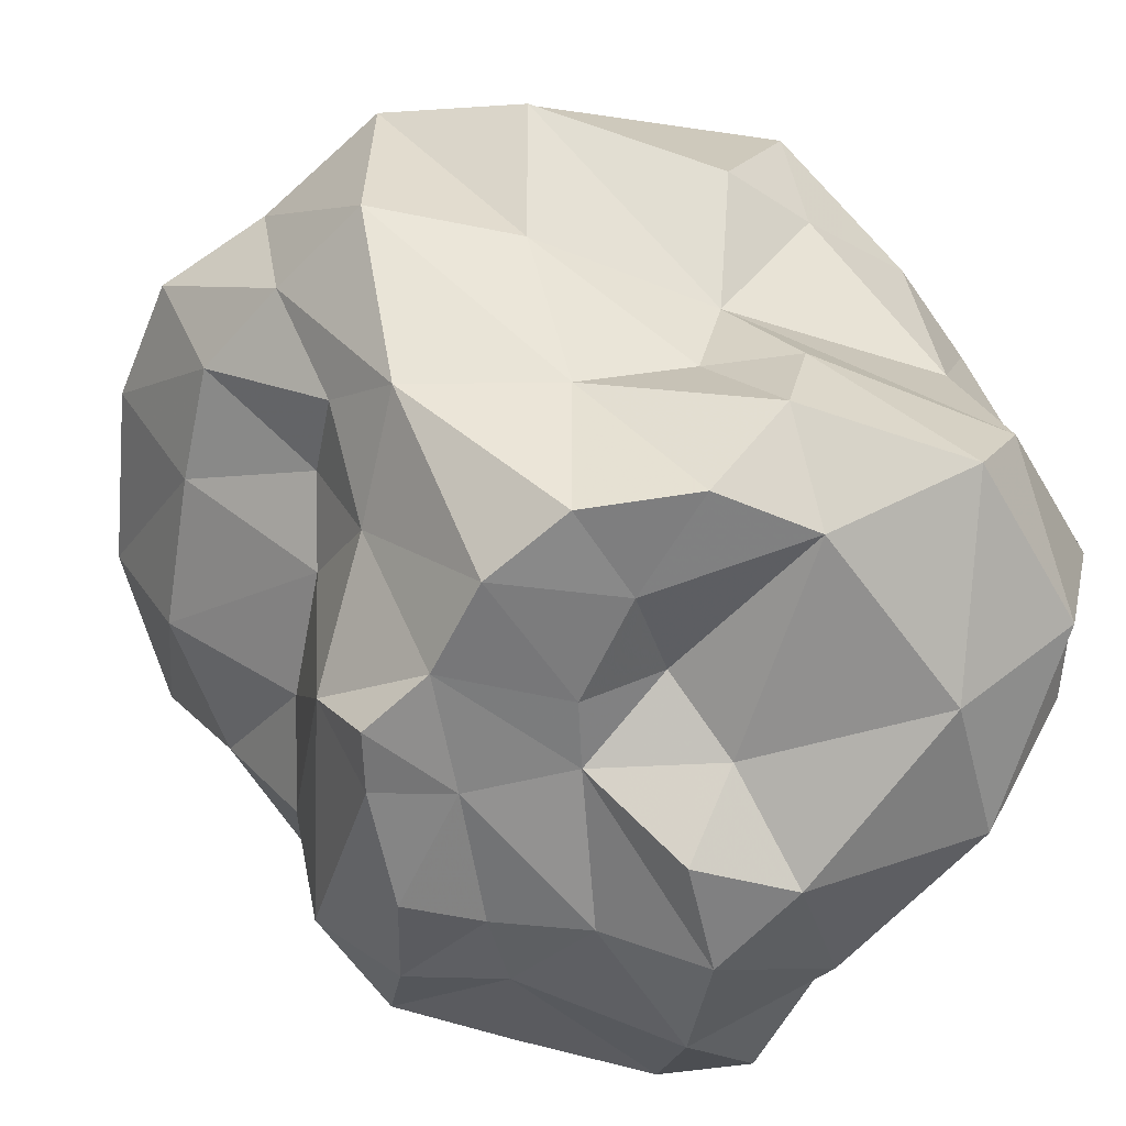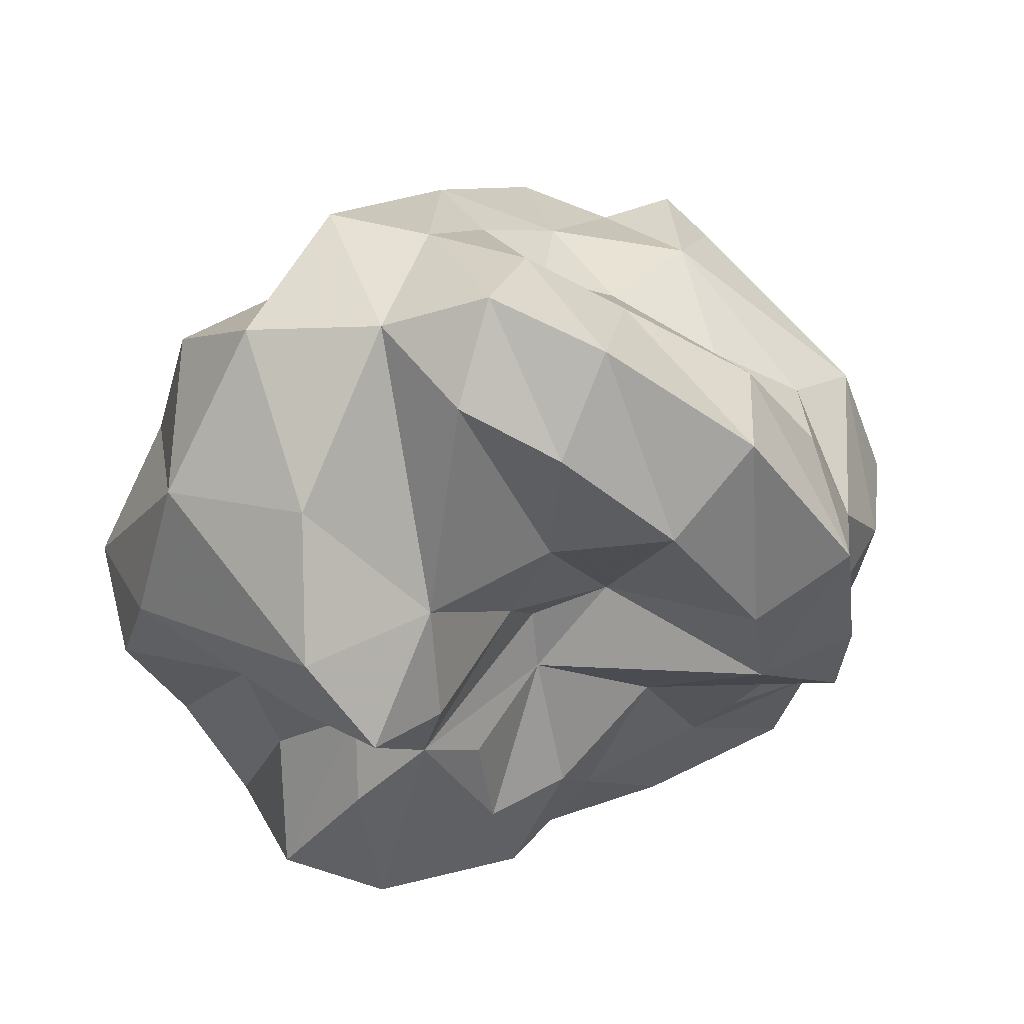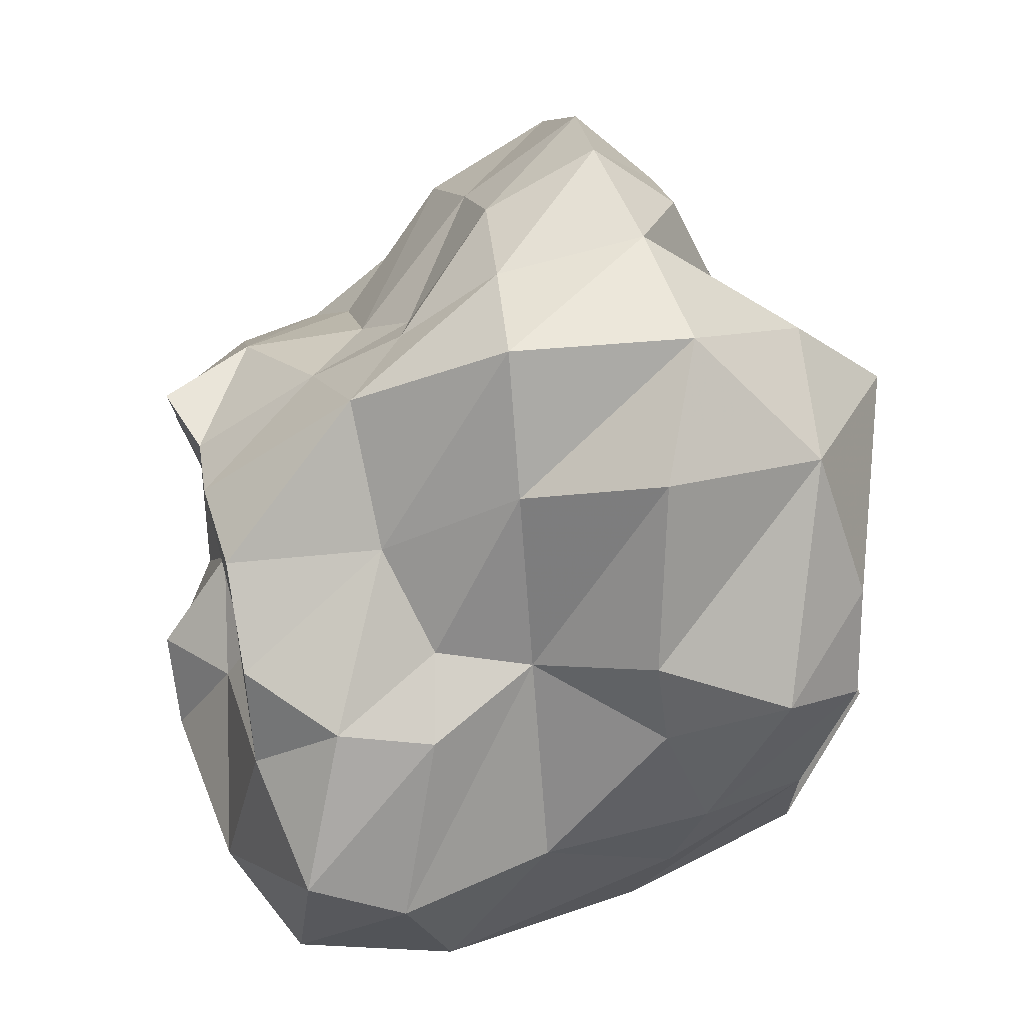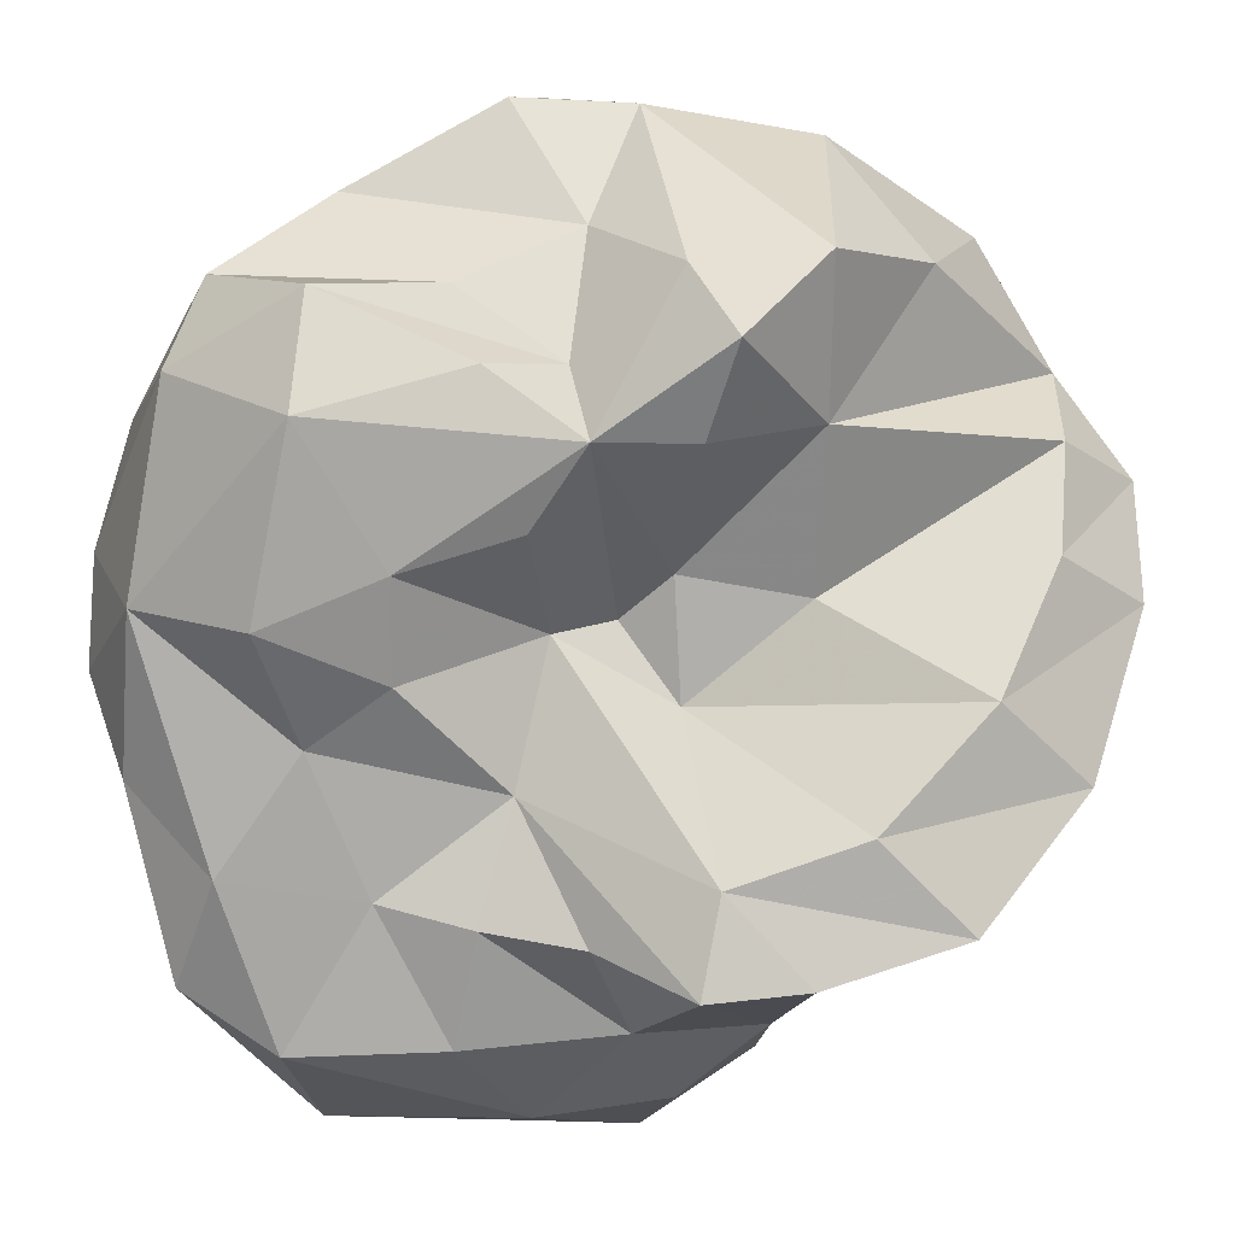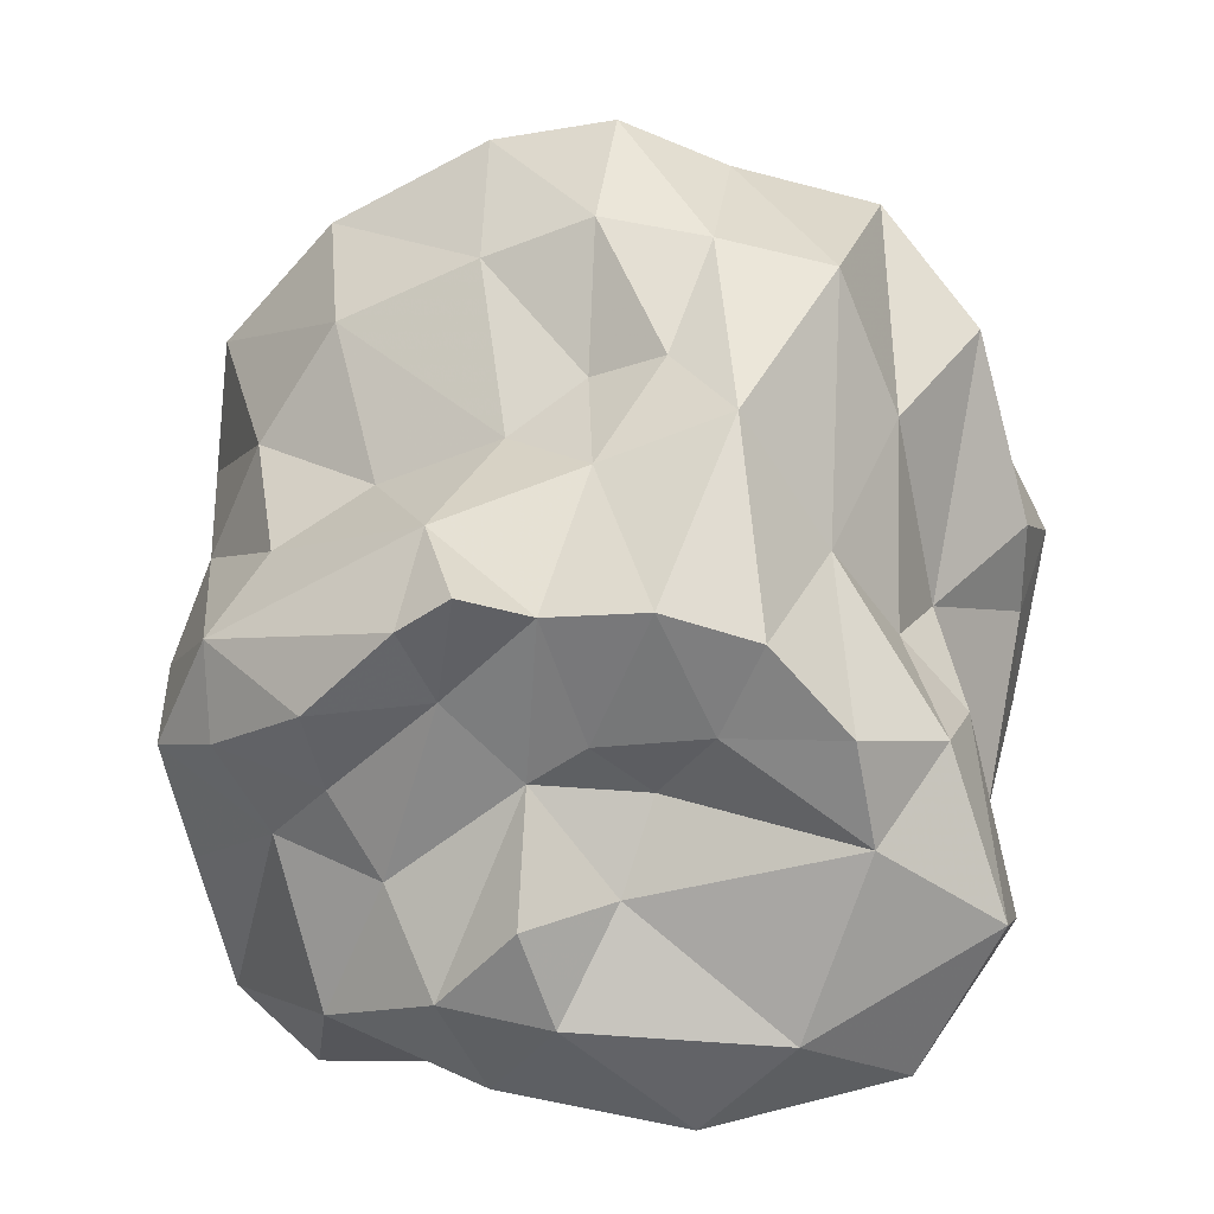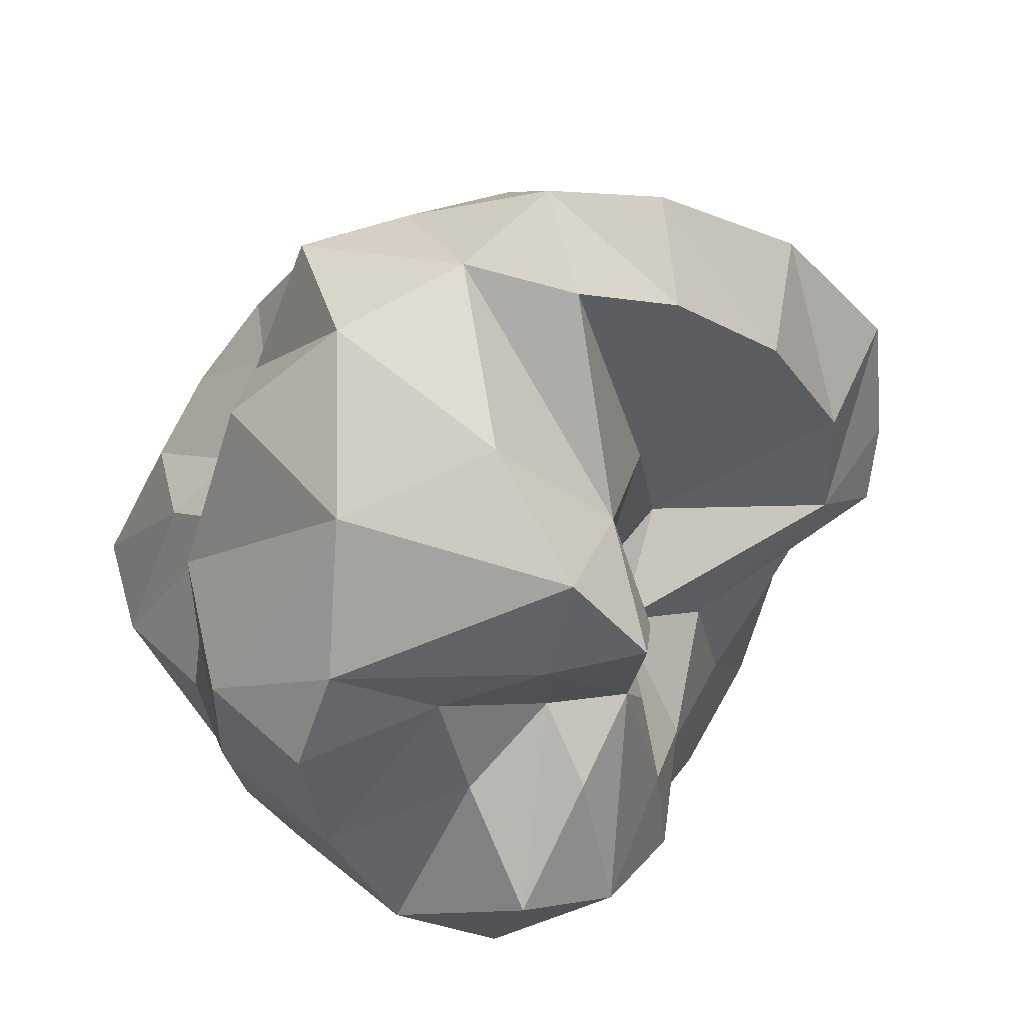
<metadata>
{"format":"obj","ext":"obj","renderer":"f3d","projection":"perspective","resolution":1024,"background":"white","views":[{"elev":-60.7,"azim":55.5,"up":"+Y"},{"elev":52.6,"azim":-160.4,"up":"+Z"},{"elev":37.3,"azim":79.8,"up":"+Z"},{"elev":61.0,"azim":-101.9,"up":"+Y"},{"elev":24.0,"azim":10.9,"up":"+Z"},{"elev":35.6,"azim":159.9,"up":"+Z"}]}
</metadata>
<code>
g
v -0.0116 0.6827 -0.006078
v -0.001821 -0.5683 -0.00743
v 0.1534 0.6547 -0.0058
v 0.1128 0.7626 -0.1508
v -0.09162 0.5774 -0.1225
v -0.1433 0.3422 -0.1009
v -0.1136 0.2947 0.01519
v -0.09068 0.3684 0.1134
v -0.05412 0.689 0.1643
v 0.02203 0.8486 0.2346
v 0.2106 0.7955 0.1936
v 0.3912 0.6791 0.0734
v 0.3284 0.6776 -0.1599
v 0.2671 0.8273 -0.3899
v 0.05861 0.7947 -0.4526
v -0.1293 0.593 -0.3436
v -0.004406 0.5994 0.3763
v 0.1678 0.825 0.4157
v 0.6788 0.666 -0.0006956
v 0.6081 0.5854 -0.3015
v 0.4723 0.6094 -0.5364
v 0.2696 0.6581 -0.6314
v -0.0279 0.4645 -0.7518
v -0.1666 0.5617 -0.5691
v -0.2395 0.4412 -0.368
v -0.2558 0.2254 0.09012
v -0.1686 0.3458 0.328
v 0.2461 0.6167 0.6121
v 0.5547 0.5858 0.5067
v 0.6105 0.6802 0.2051
v 0.7999 0.4882 0.08643
v 0.7624 0.3387 -0.2122
v 0.4019 0.335 -0.7006
v 0.1786 0.3089 -0.7975
v -0.2674 0.3402 -0.5213
v -0.3684 0.2491 -0.2067
v -0.6284 0.3174 0.07082
v -0.6091 0.3604 0.319
v -0.4378 0.4011 0.5583
v -0.209 0.4132 0.72
v 0.0007992 0.4073 0.7855
v 0.1981 0.2986 0.8327
v 0.4689 0.3405 0.7635
v 0.7697 0.2447 0.01905
v 0.7032 0.2803 -0.3902
v 0.5843 0.231 -0.6015
v 0.01484 0.2167 -0.8407
v -0.194 0.2118 -0.8129
v -0.3913 0.1961 -0.6988
v -0.4642 0.1573 -0.4576
v -0.549 0.1649 -0.3043
v -0.6259 0.1807 -0.1385
v -0.7742 0.2412 0.006004
v -0.7903 0.2393 0.186
v -0.7582 0.2432 0.4532
v -0.5391 0.2382 0.7018
v -0.2386 0.2487 0.8719
v -0.0002599 0.2374 0.9242
v 0.6664 0.2517 0.5663
v 0.7738 0.2202 0.2047
v 0.6228 0.0003612 0.1244
v 0.7415 0.01163 -0.286
v 0.6663 -0.1828 -0.6249
v 0.4384 -0.04705 -0.7243
v 0.1444 0.03237 -0.6786
v -0.1945 0.01738 -0.7072
v -0.4769 0.005807 -0.793
v -0.6199 -0.02133 -0.647
v -0.6763 0.002189 -0.3725
v -0.7044 -0.0003836 -0.08586
v -0.6991 -0.08994 0.149
v -0.5986 -0.08268 0.3779
v -0.4635 -0.02209 0.5993
v -0.202 0.005057 0.7249
v 0.002892 0.01628 0.8098
v 0.2143 0.002061 0.7881
v 0.4361 -0.01441 0.7531
v 0.5484 -0.01269 0.4854
v 0.7107 -0.2124 0.02306
v 0.8173 -0.2948 -0.3306
v 0.4401 -0.2663 -0.7339
v 0.1526 -0.163 -0.5924
v -0.1576 -0.1569 -0.5848
v -0.4535 -0.2319 -0.7266
v -0.6071 -0.3468 -0.5993
v -0.7244 -0.2368 -0.2591
v -0.7511 -0.2009 -0.02296
v -0.3393 -0.2379 0.3792
v -0.1064 -0.2331 0.4816
v 0.02299 -0.1506 0.5715
v 0.1672 -0.1858 0.6343
v 0.3078 -0.3078 0.5885
v 0.4672 -0.2751 0.3346
v 0.5805 -0.1895 0.1496
v 0.6911 -0.4021 0.05881
v 0.8098 -0.4885 -0.2363
v 0.6636 -0.5024 -0.5439
v 0.3006 -0.6026 -0.6366
v 0.05855 -0.436 -0.6496
v -0.1683 -0.4189 -0.6675
v -0.4279 -0.4357 -0.6872
v -0.6566 -0.3982 -0.3071
v -0.7041 -0.4222 -0.07069
v -0.5933 -0.4604 0.1606
v -0.5166 -0.2956 0.2627
v 0.07115 -0.3587 0.4945
v 0.5875 -0.5618 -0.07656
v 0.4794 -0.63 -0.4296
v -0.06061 -0.626 -0.5814
v -0.3629 -0.6012 -0.4816
v -0.4672 -0.5189 -0.1745
v -0.5692 -0.5252 -0.00827
v -0.1904 -0.4744 0.41
v 0.2213 -0.6053 0.3438
v 0.4003 -0.5797 0.2908
v 0.5494 -0.5685 0.1263
v 0.321 -0.5699 0.1097
v 0.2064 -0.4988 -0.03844
v 0.1639 -0.59 -0.2011
v 0.07483 -0.7003 -0.4026
v -0.1358 -0.7066 -0.3715
v -0.2488 -0.5951 -0.207
v -0.3484 -0.5802 -0.04706
v -0.3722 -0.6377 0.1177
v -0.2018 -0.6476 0.2907
v -0.1003 -0.6581 0.3647
v 0.02655 -0.601 0.316
v 0.1062 -0.5745 0.07447
v 0.01173 -0.7125 -0.2117
v -0.1447 -0.5975 0.1454
g
f 1 3 4
f 1 5 6
f 1 6 7
f 1 7 8
f 1 8 9
f 1 9 10
f 1 10 11
f 1 11 3
f 3 12 13
f 3 13 14 4
f 4 14 15 1
f 1 15 16 5
f 5 16 6
f 9 8 17
f 9 17 10
f 10 17 18
f 10 18 11
f 11 12 3
f 12 19 20 13
f 13 20 21 14
f 14 21 22
f 14 22 15
f 15 22 23
f 15 23 24 16
f 16 24 25
f 16 25 6
f 7 6 26
f 7 26 8
f 8 26 27
f 8 27 17
f 17 28 18
f 18 28 29
f 18 29 30 11
f 11 30 12
f 12 30 19
f 19 31 32 20
f 21 33 22
f 22 33 34
f 22 34 23
f 24 23 35 25
f 25 35 36
f 25 36 6
f 6 36 37 26
f 26 37 38
f 26 38 39 27
f 27 39 40
f 27 40 41 17
f 17 41 42 28
f 28 42 43
f 28 43 29
f 30 29 31
f 30 31 19
f 31 44 32
f 32 45 20
f 20 45 46 21
f 21 46 33
f 34 47 23
f 23 47 48
f 23 48 49 35
f 35 49 50 36
f 36 50 51
f 36 51 52
f 36 52 53 37
f 37 53 54
f 37 54 55 38
f 38 55 56 39
f 39 56 57 40
f 40 57 58 41
f 41 58 42
f 43 59 29
f 29 59 60 31
f 31 60 44
f 44 61 62 32
f 32 62 45
f 45 62 63 46
f 46 63 64 33
f 33 64 65 34
f 34 65 47
f 47 65 66 48
f 48 66 67 49
f 49 67 68 50
f 50 68 69 51
f 51 69 70 52
f 52 70 53
f 53 70 71 54
f 54 71 72 55
f 55 72 73 56
f 56 73 74 57
f 57 74 75 58
f 58 75 76 42
f 42 76 77 43
f 43 77 78 59
f 59 78 61 60
f 60 61 44
f 61 79 80 62
f 62 80 63
f 63 81 64
f 64 81 82 65
f 65 82 83 66
f 66 83 84 67
f 67 84 85 68
f 68 85 86 69
f 69 86 70
f 70 86 87
f 70 87 71
f 72 88 73
f 73 88 89 74
f 74 89 90 75
f 75 90 91 76
f 76 91 92 77
f 77 92 93 78
f 78 93 94 61
f 61 94 79
f 79 95 96 80
f 80 96 97
f 80 97 63
f 63 97 98 81
f 81 98 99 82
f 82 99 100 83
f 83 100 101 84
f 84 101 85
f 85 102 86
f 86 102 103
f 86 103 87
f 87 103 104 71
f 71 104 105 72
f 72 105 88
f 89 106 90
f 90 106 91
f 91 106 92
f 93 95 94
f 94 95 79
f 95 107 96
f 96 107 108 97
f 97 108 98
f 98 109 99
f 99 109 100
f 100 109 110 101
f 101 110 85
f 85 110 111 102
f 102 111 103
f 103 111 112
f 103 112 104
f 105 104 113 88
f 88 113 89
f 89 113 106
f 106 114 92
f 92 114 115 93
f 93 115 116 95
f 95 116 107
f 107 117 118
f 107 118 119 108
f 108 119 120 98
f 98 120 109
f 109 120 121
f 109 121 110
f 110 121 122
f 110 122 111
f 111 122 123
f 111 123 112
f 112 123 124 104
f 104 124 125 113
f 113 125 126
f 113 126 127 106
f 106 127 114
f 115 114 117
f 115 117 116
f 116 117 107
f 117 128 118
f 120 119 129
f 120 129 121
f 121 129 2 122
f 122 2 130 123
f 123 130 124
f 124 130 125
f 125 130 126
f 126 130 127
f 127 130 2
f 127 2 128 114
f 114 128 117
f 128 2 118
f 118 2 119
f 119 2 129

</code>
